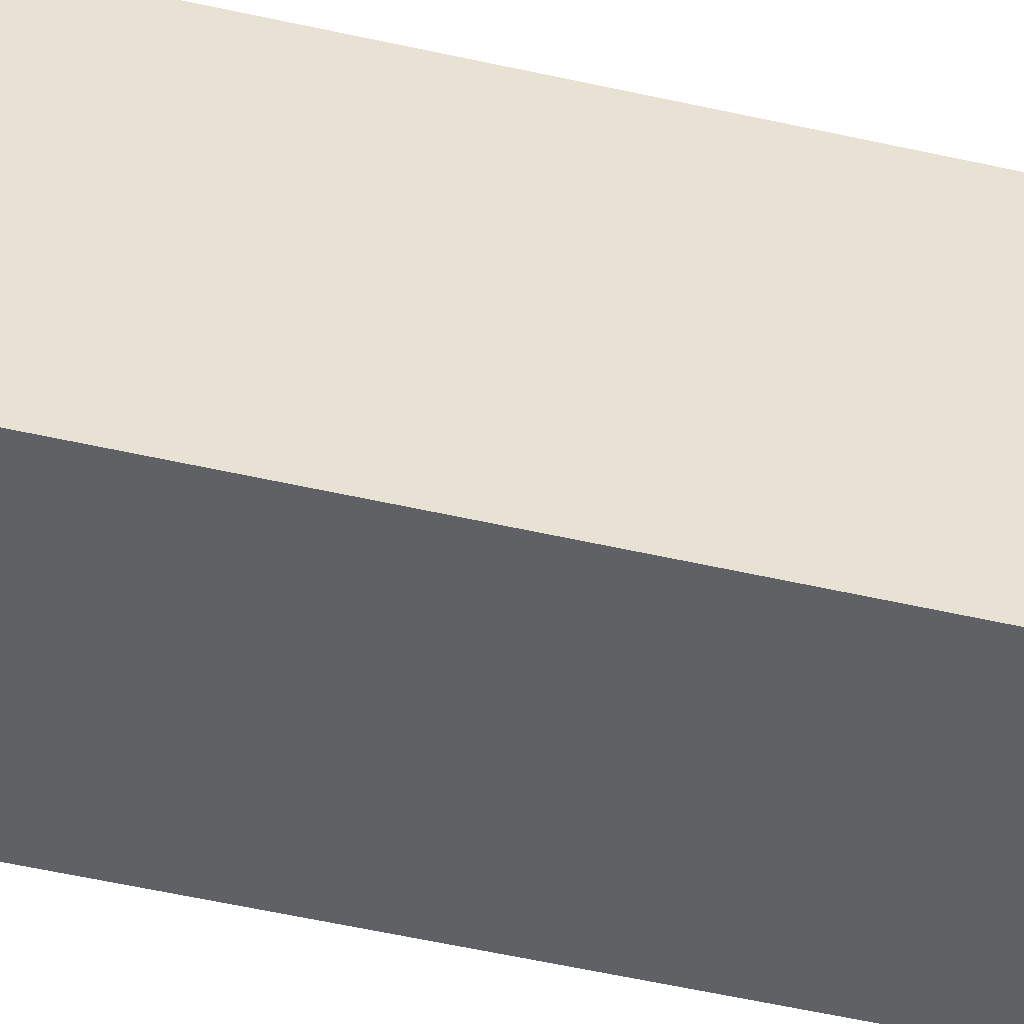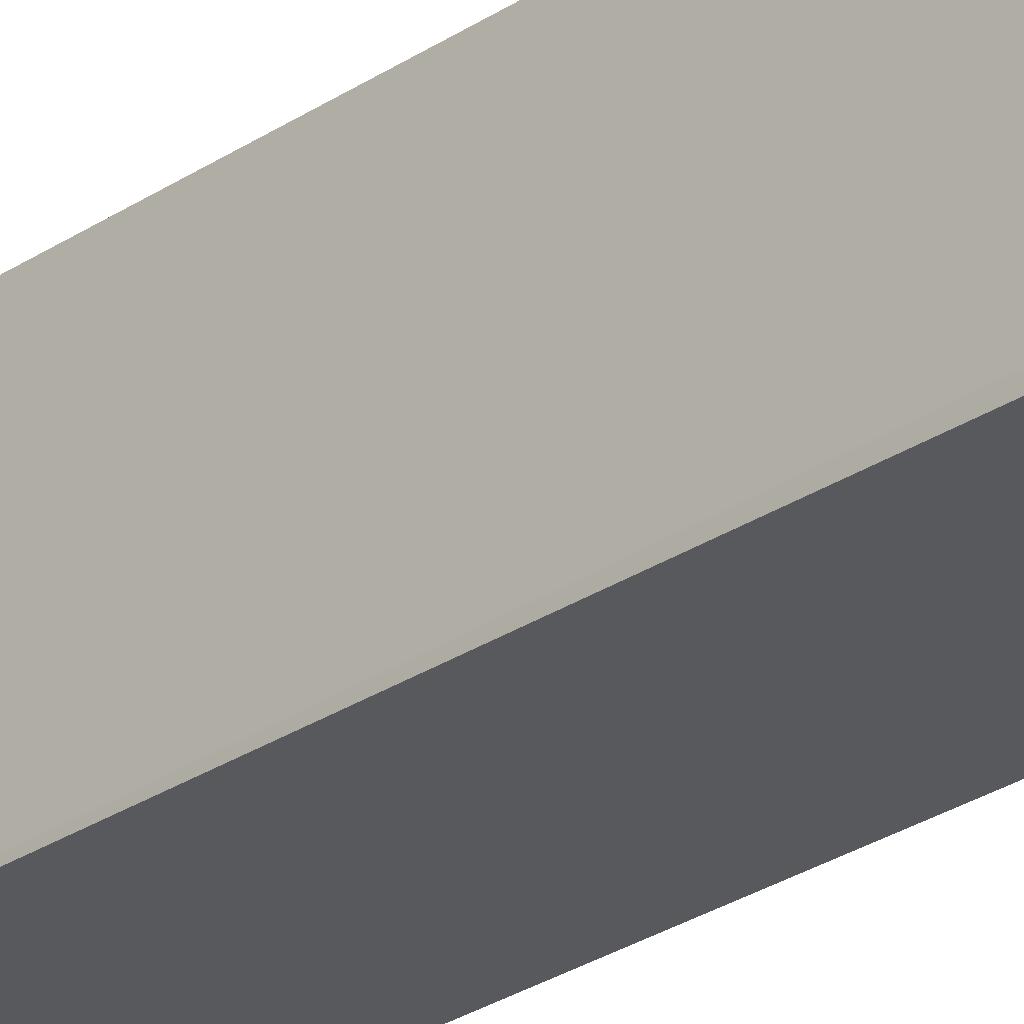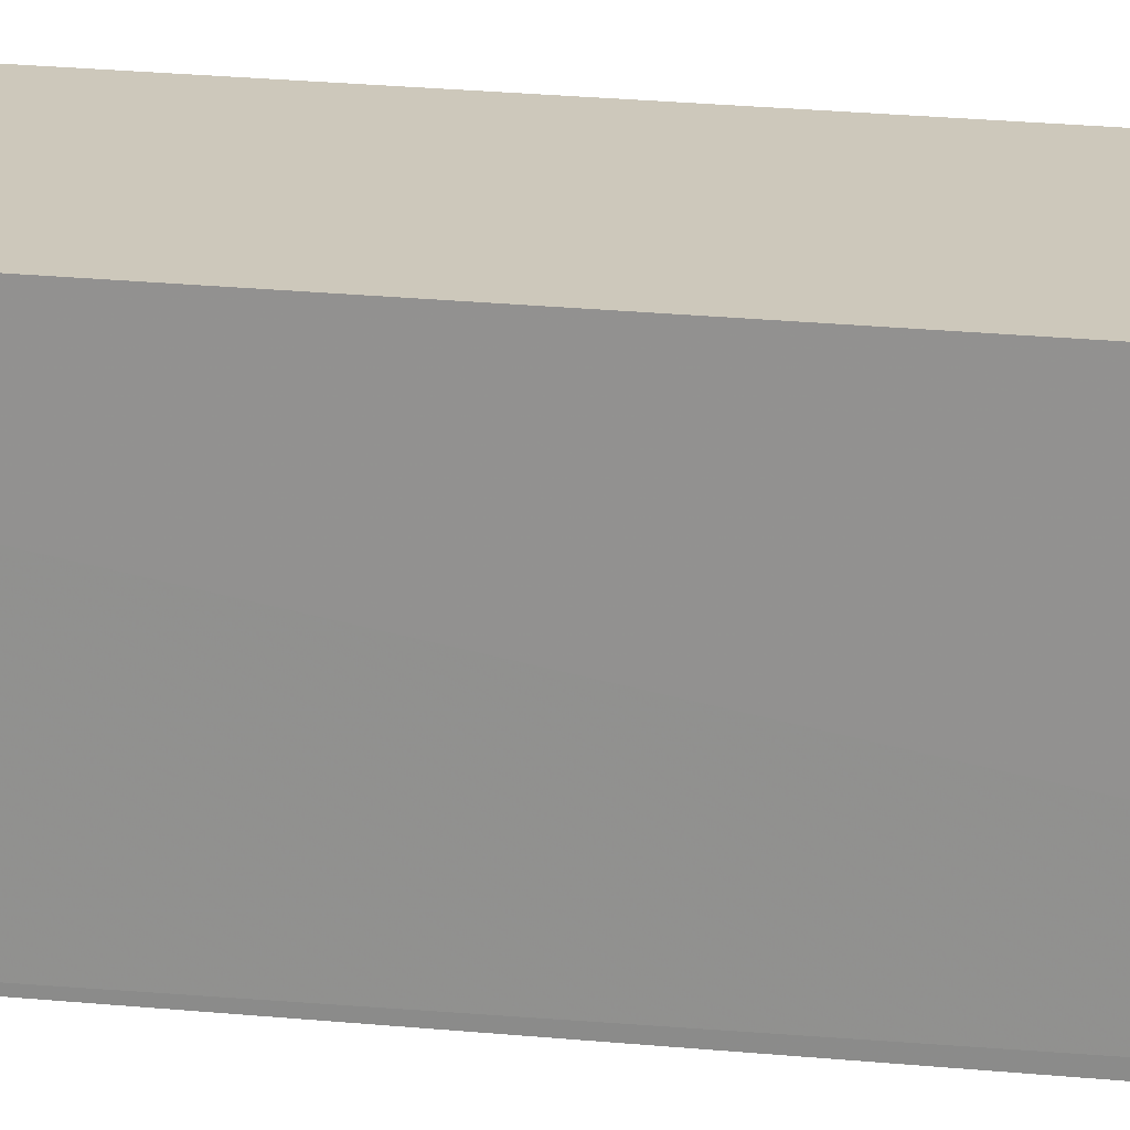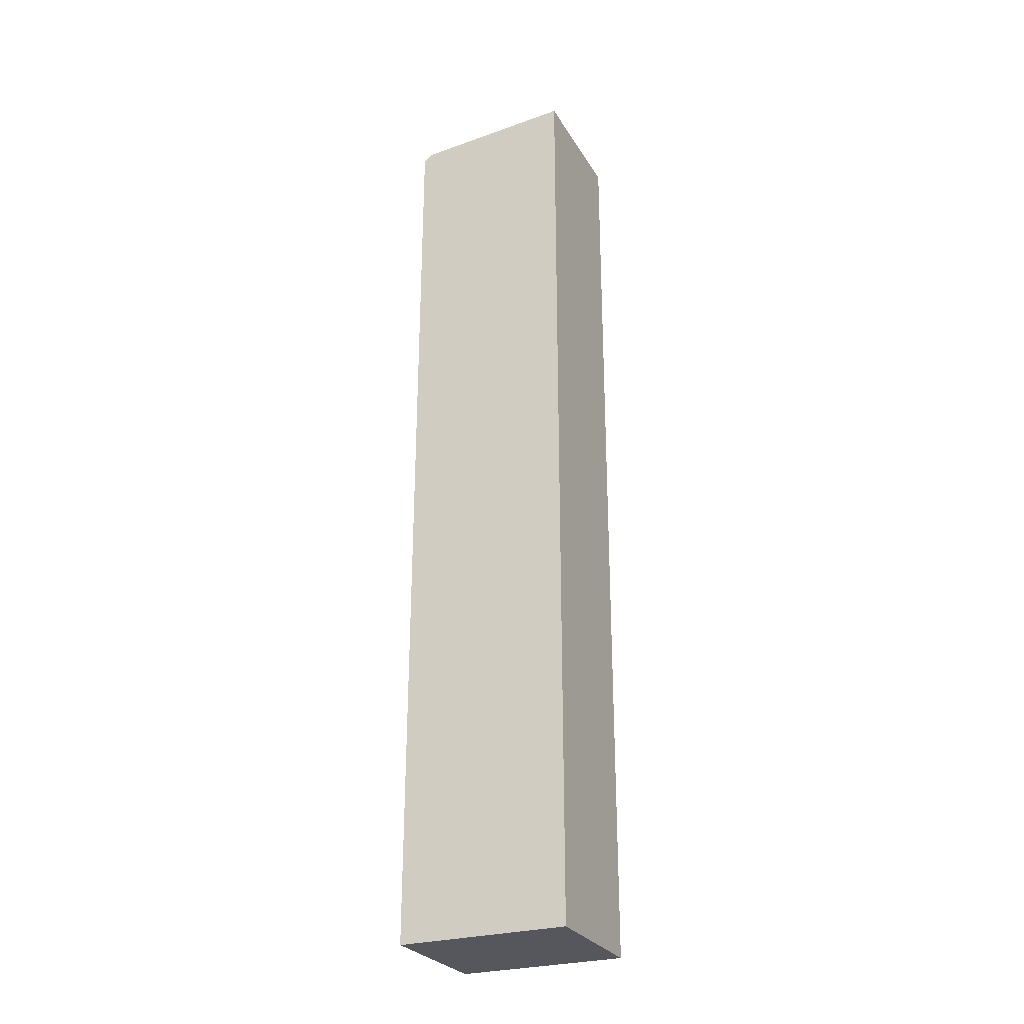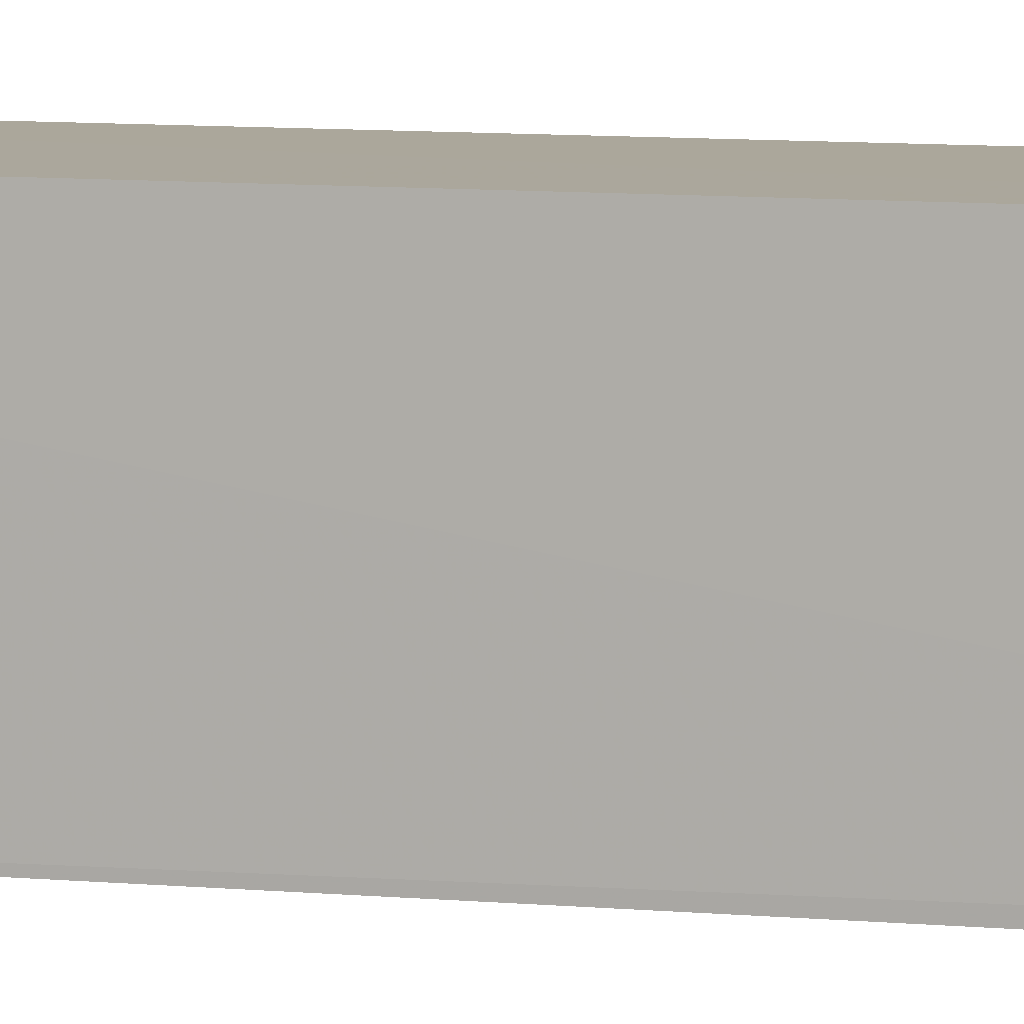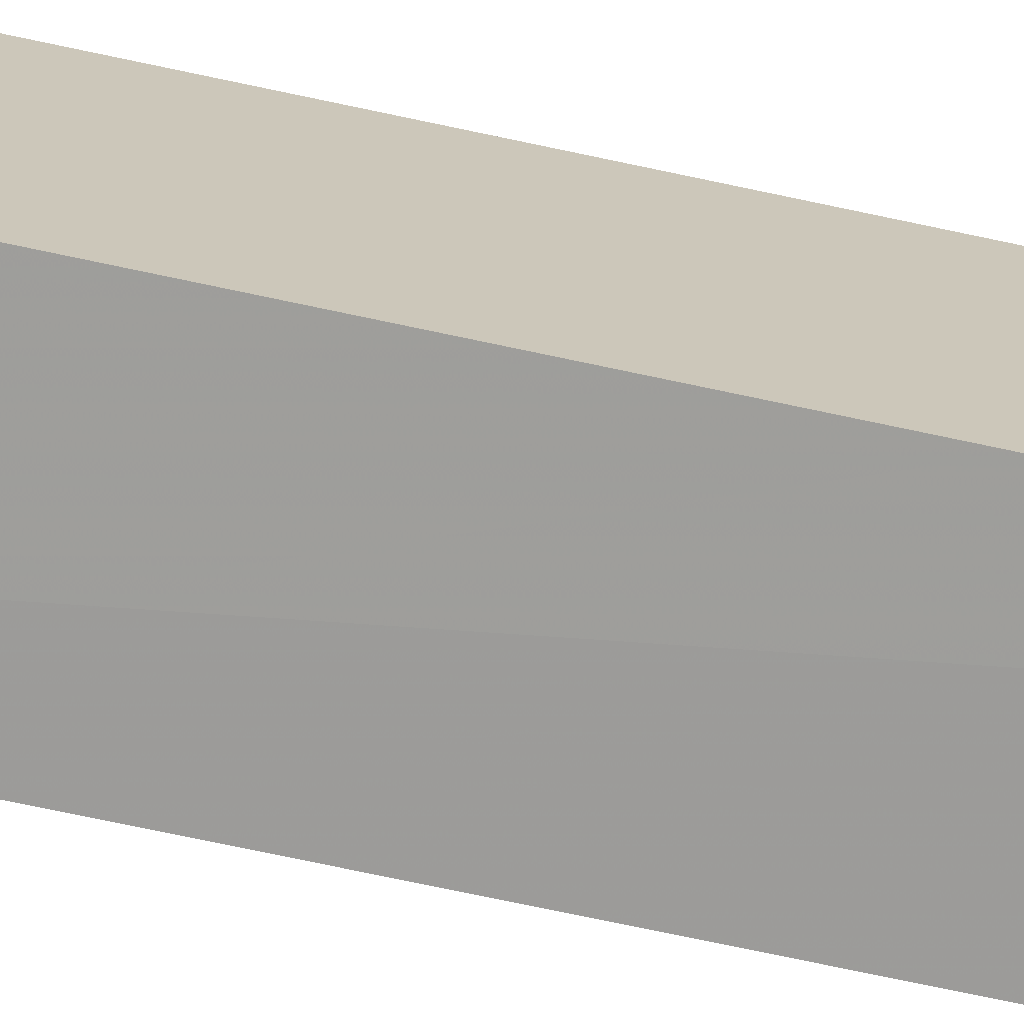
<metadata>
{"format":"obj","ext":"obj","renderer":"f3d","projection":"perspective","resolution":1024,"background":"white","views":[{"elev":-48.7,"azim":75.5,"up":"+Y"},{"elev":-29.1,"azim":-45.8,"up":"+Y"},{"elev":21.9,"azim":-80.0,"up":"+Y"},{"elev":-27.6,"azim":114.9,"up":"+Z"},{"elev":8.2,"azim":-75.1,"up":"+Y"},{"elev":-71.0,"azim":77.8,"up":"+Y"}]}
</metadata>
<code>
v 0.002122 0.001049 0.157
v 0.0021 -0.0228 0.1546
v 0.002129 0.001059 0.0226
v -0.01691 0.001059 0.0226
v -0.01691 -0.02145 0.156
v 0.002131 -0.02305 0.02264
v 0.002054 -0.02168 0.1557
v -0.0169 0.001052 0.157
v -0.0168 -0.02269 0.02264
v -0.01686 -0.0227 0.1547
f 6 4 3
f 6 1 2
f 6 3 1
f 7 5 2
f 7 2 1
f 7 1 5
f 8 5 1
f 8 4 5
f 8 1 3
f 8 3 4
f 9 5 4
f 9 4 6
f 10 9 6
f 10 6 2
f 10 2 5
f 10 5 9

</code>
